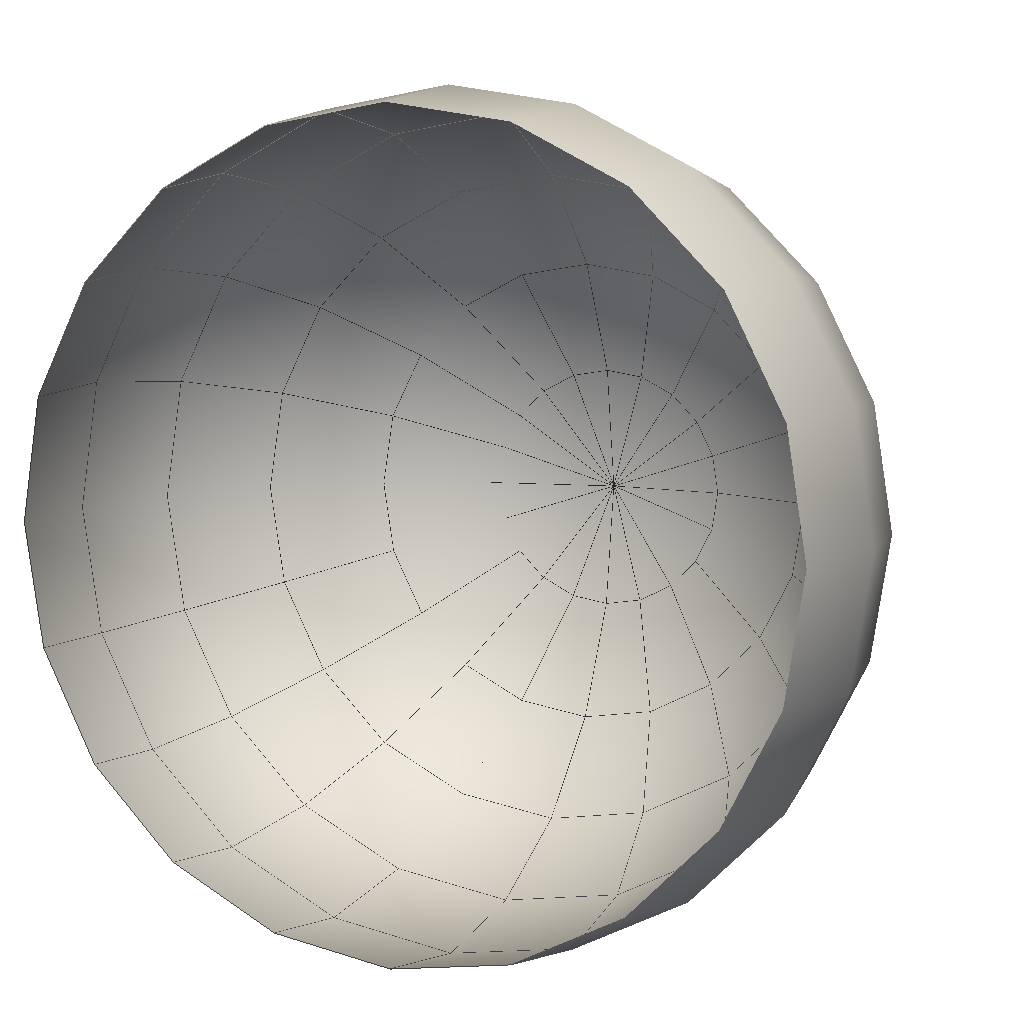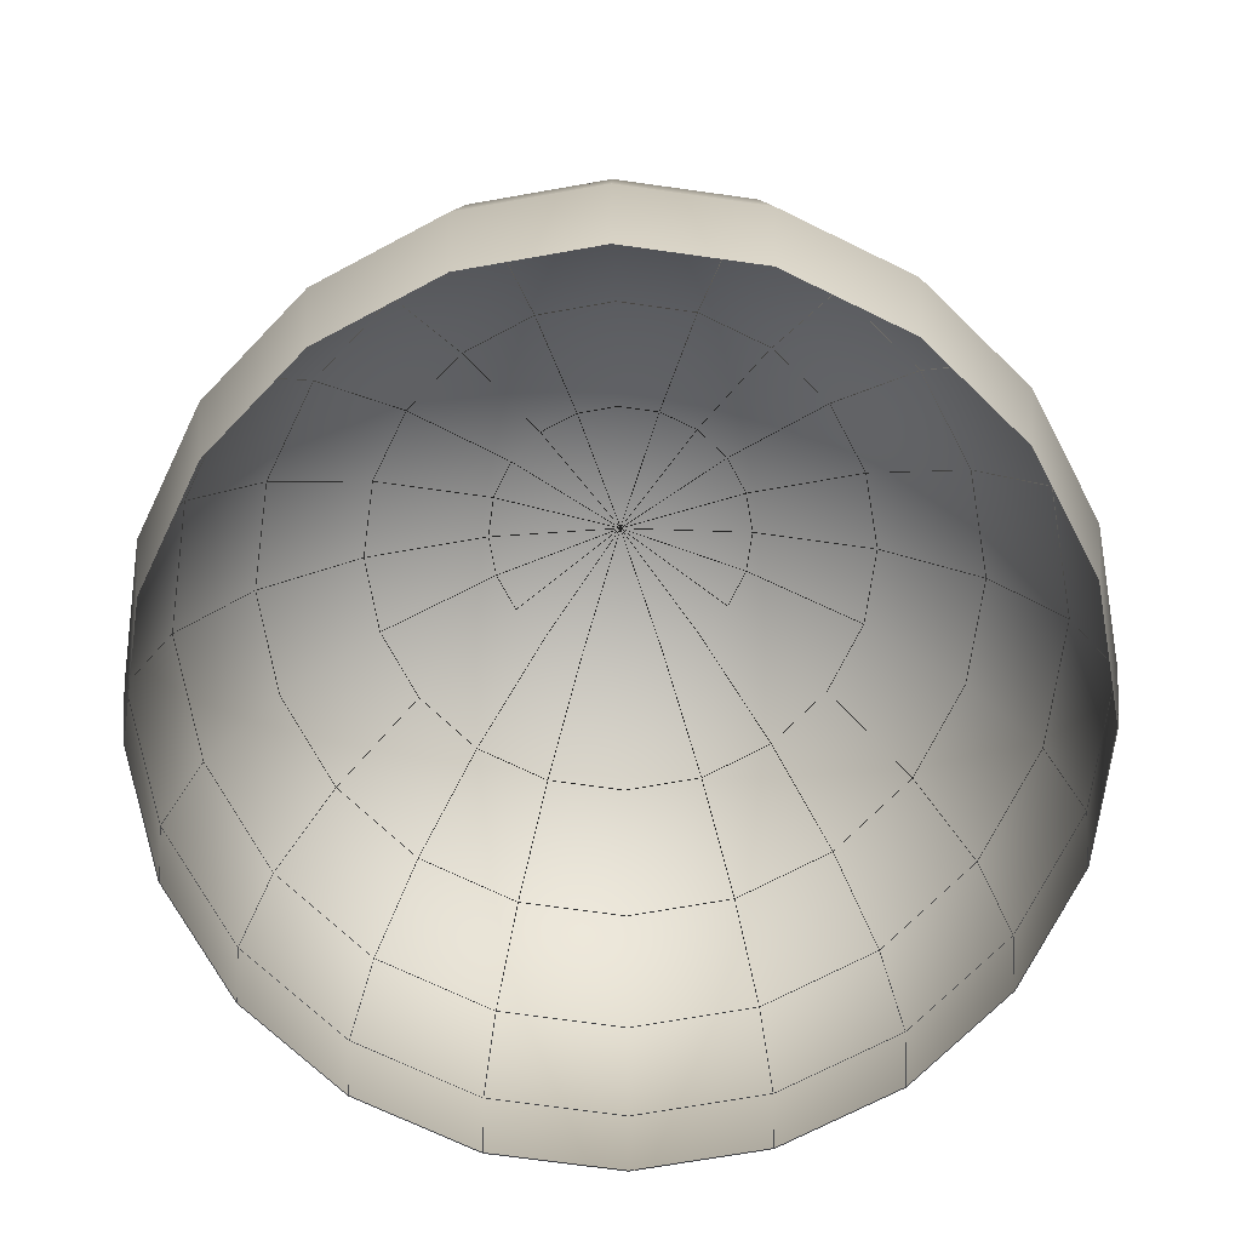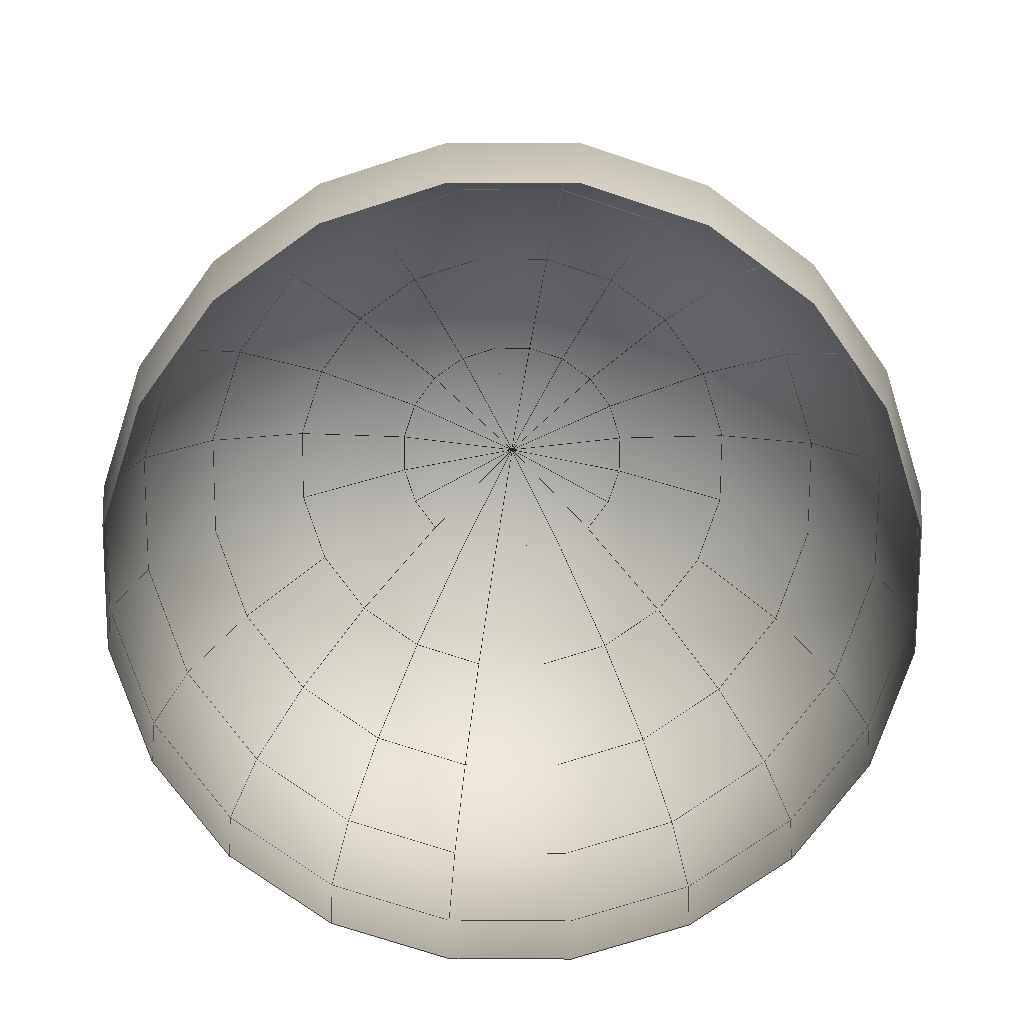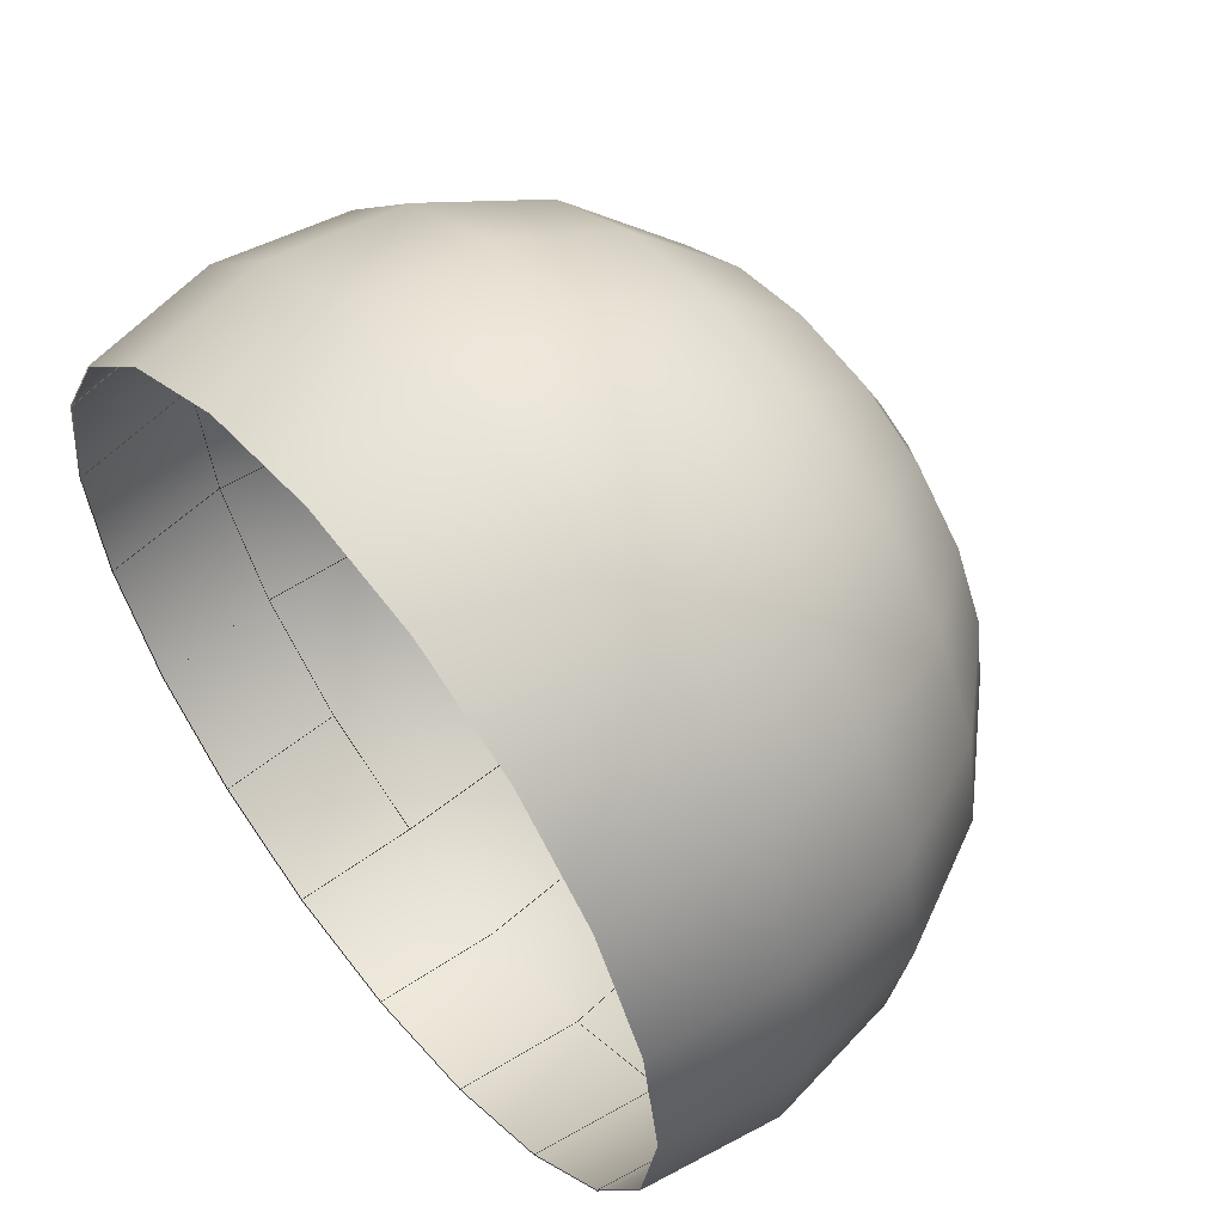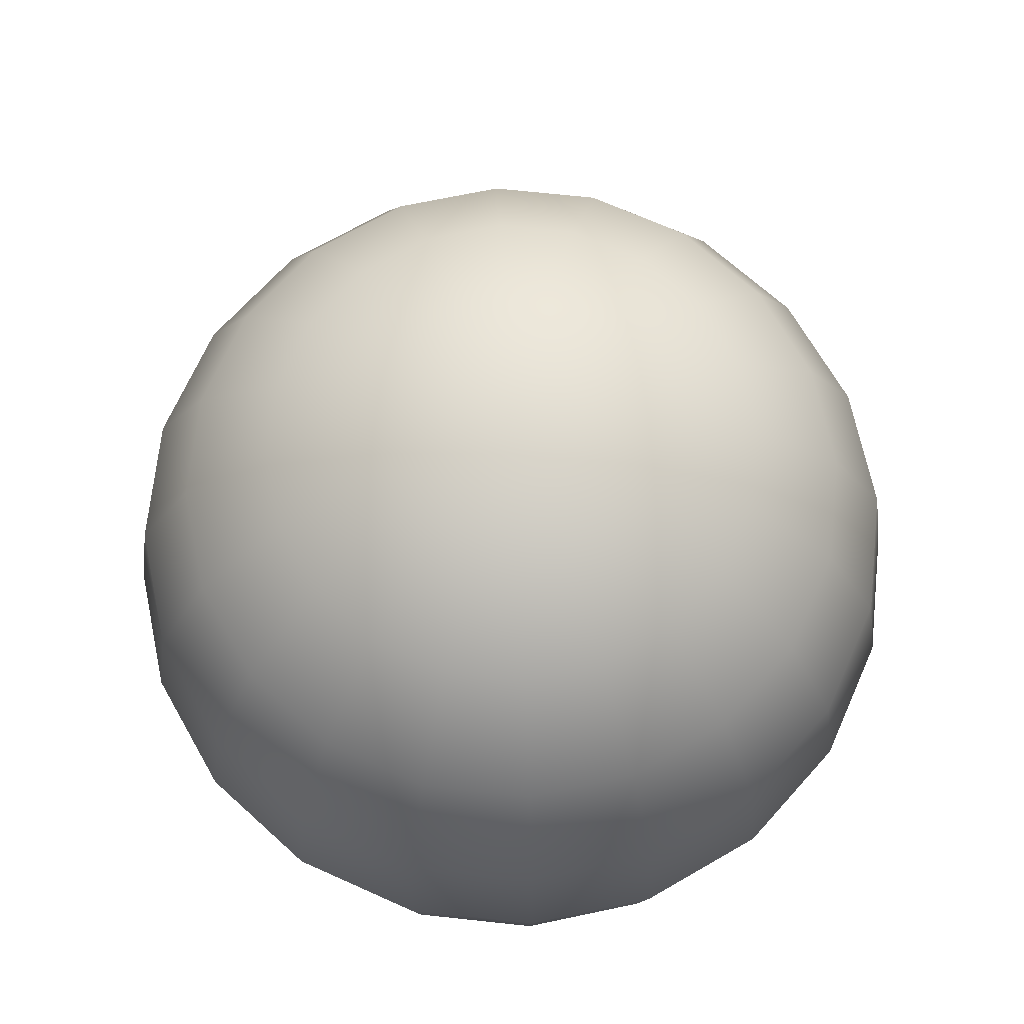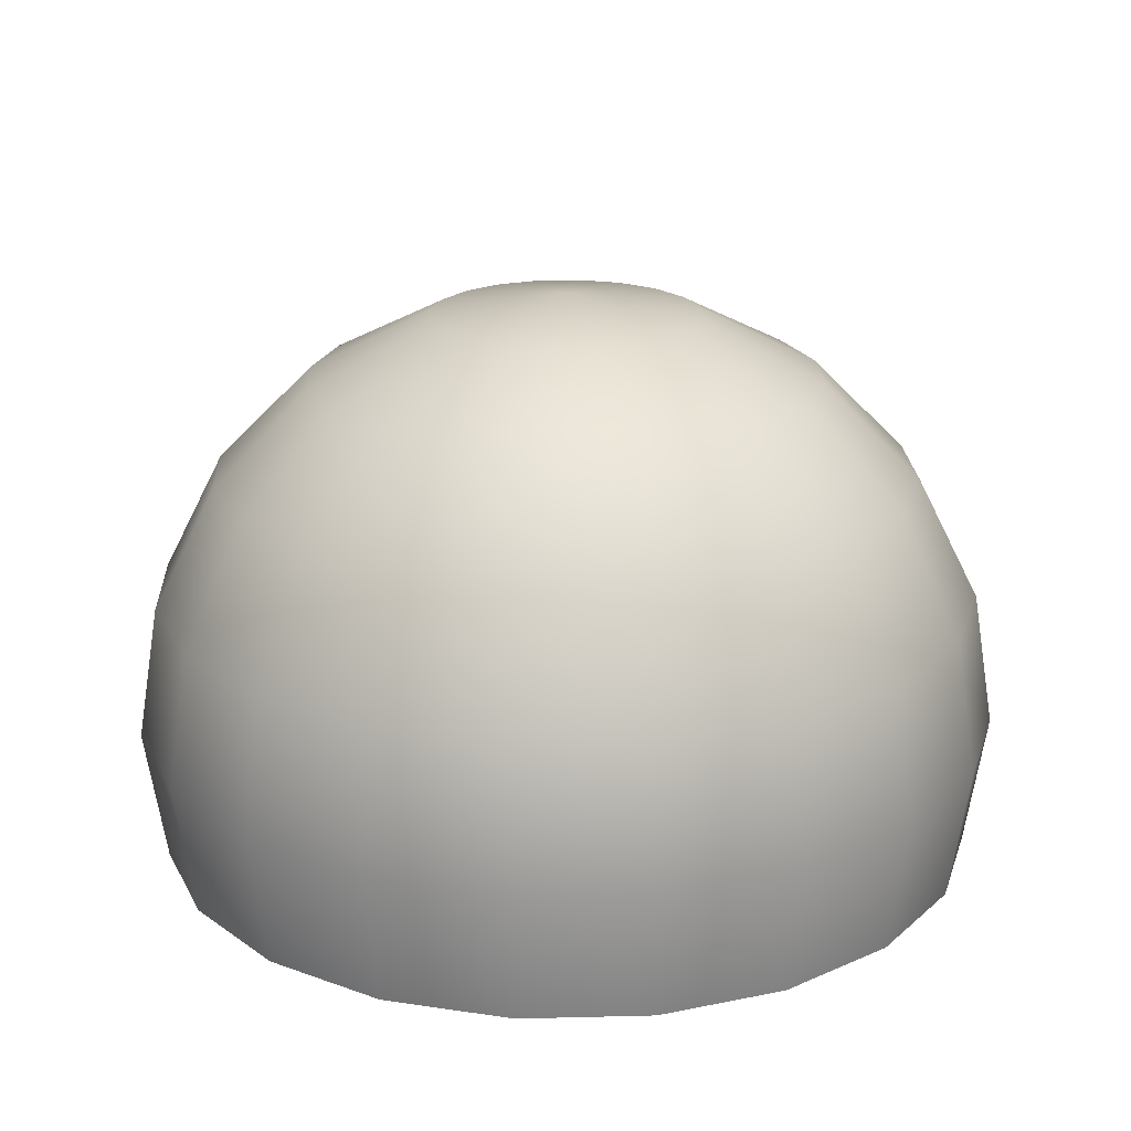
<metadata>
{"format":"obj","ext":"obj","renderer":"f3d","projection":"perspective","resolution":1024,"background":"white","views":[{"elev":6.7,"azim":24.4,"up":"+Z"},{"elev":-70.6,"azim":-35.0,"up":"+Y"},{"elev":-74.2,"azim":134.7,"up":"+Y"},{"elev":56.9,"azim":51.3,"up":"+Z"},{"elev":69.6,"azim":-38.9,"up":"+Y"},{"elev":20.4,"azim":-101.6,"up":"+Y"}]}
</metadata>
<code>
v 0.9045 0 -0.2939
v 0.7694 0 -0.559
v 0.809 0.309 -0.5878
v 0.9511 0.309 -0.309
v 0.559 0 -0.7694
v 0.5878 0.309 -0.809
v 0.2939 0 -0.9045
v 0.309 0.309 -0.9511
v 0 0 -0.9511
v 0 0.309 -1
v -0.2939 0 -0.9045
v -0.309 0.309 -0.9511
v -0.559 0 -0.7694
v -0.5878 0.309 -0.809
v -0.7694 0 -0.559
v -0.809 0.309 -0.5878
v -0.9045 0 -0.2939
v -0.9511 0.309 -0.309
v -0.9511 0 0
v -1 0.309 0
v -0.9045 0 0.2939
v -0.9511 0.309 0.309
v -0.7694 0 0.559
v -0.809 0.309 0.5878
v -0.559 0 0.7694
v -0.5878 0.309 0.809
v -0.2939 0 0.9045
v -0.309 0.309 0.9511
v 0 0 0.9511
v 0 0.309 1
v 0.2939 0 0.9045
v 0.309 0.309 0.9511
v 0.559 0 0.7694
v 0.5878 0.309 0.809
v 0.7694 0 0.559
v 0.809 0.309 0.5878
v 0.9045 0 0.2939
v 0.9511 0.309 0.309
v 0.9511 0 0
v 1 0.309 0
v 0.9045 0 -0.2939
v 0.9511 0.309 -0.309
v 0.7694 0.618 -0.559
v 0.9045 0.618 -0.2939
v 0.559 0.618 -0.7694
v 0.2939 0.618 -0.9045
v 0 0.618 -0.9511
v -0.2939 0.618 -0.9045
v -0.559 0.618 -0.7694
v -0.7694 0.618 -0.559
v -0.9045 0.618 -0.2939
v -0.9511 0.618 0
v -0.9045 0.618 0.2939
v -0.7694 0.618 0.559
v -0.559 0.618 0.7694
v -0.2939 0.618 0.9045
v 0 0.618 0.9511
v 0.2939 0.618 0.9045
v 0.559 0.618 0.7694
v 0.7694 0.618 0.559
v 0.9045 0.618 0.2939
v 0.9511 0.618 0
v 0.9045 0.618 -0.2939
v 0.6545 0.8968 -0.4755
v 0.7694 0.8968 -0.25
v 0.4755 0.8968 -0.6545
v 0.25 0.8968 -0.7694
v 0 0.8968 -0.809
v -0.25 0.8968 -0.7694
v -0.4755 0.8968 -0.6545
v -0.6545 0.8968 -0.4755
v -0.7694 0.8968 -0.25
v -0.809 0.8968 0
v -0.7694 0.8968 0.25
v -0.6545 0.8968 0.4755
v -0.4755 0.8968 0.6545
v -0.25 0.8968 0.7694
v 0 0.8968 0.809
v 0.25 0.8968 0.7694
v 0.4755 0.8968 0.6545
v 0.6545 0.8968 0.4755
v 0.7694 0.8968 0.25
v 0.809 0.8968 0
v 0.7694 0.8968 -0.25
v 0.4755 1.118 -0.3455
v 0.559 1.118 -0.1816
v 0.3455 1.118 -0.4755
v 0.1816 1.118 -0.559
v 0 1.118 -0.5878
v -0.1816 1.118 -0.559
v -0.3455 1.118 -0.4755
v -0.4755 1.118 -0.3455
v -0.559 1.118 -0.1816
v -0.5878 1.118 0
v -0.559 1.118 0.1816
v -0.4755 1.118 0.3455
v -0.3455 1.118 0.4755
v -0.1816 1.118 0.559
v 0 1.118 0.5878
v 0.1816 1.118 0.559
v 0.3455 1.118 0.4755
v 0.4755 1.118 0.3455
v 0.559 1.118 0.1816
v 0.5878 1.118 0
v 0.559 1.118 -0.1816
v 0.25 1.26 -0.1816
v 0.2939 1.26 -0.09549
v 0.1816 1.26 -0.25
v 0.09549 1.26 -0.2939
v 0 1.26 -0.309
v -0.09549 1.26 -0.2939
v -0.1816 1.26 -0.25
v -0.25 1.26 -0.1816
v -0.2939 1.26 -0.09549
v -0.309 1.26 0
v -0.2939 1.26 0.09549
v -0.25 1.26 0.1816
v -0.1816 1.26 0.25
v -0.09549 1.26 0.2939
v 0 1.26 0.309
v 0.09549 1.26 0.2939
v 0.1816 1.26 0.25
v 0.25 1.26 0.1816
v 0.2939 1.26 0.09549
v 0.309 1.26 0
v 0.2939 1.26 -0.09549
v 0 1.309 0
v 0 1.309 0
v 0 1.309 0
v 0 1.309 0
v 0 1.309 0
v 0 1.309 0
v 0 1.309 0
v 0 1.309 0
v 0 1.309 0
v 0 1.309 0
v 0 1.309 0
v 0 1.309 0
v 0 1.309 0
v 0 1.309 0
v 0 1.309 0
v 0 1.309 0
v 0 1.309 0
v 0 1.309 0
v 0 1.309 0
v 0 1.309 0
f 1 2 3
f 1 3 4
f 2 5 6
f 2 6 3
f 5 7 8
f 5 8 6
f 7 9 10
f 7 10 8
f 9 11 12
f 9 12 10
f 11 13 14
f 11 14 12
f 13 15 16
f 13 16 14
f 15 17 18
f 15 18 16
f 17 19 20
f 17 20 18
f 19 21 22
f 19 22 20
f 21 23 24
f 21 24 22
f 23 25 26
f 23 26 24
f 25 27 28
f 25 28 26
f 27 29 30
f 27 30 28
f 29 31 32
f 29 32 30
f 31 33 34
f 31 34 32
f 33 35 36
f 33 36 34
f 35 37 38
f 35 38 36
f 37 39 40
f 37 40 38
f 39 41 42
f 39 42 40
f 4 3 43
f 4 43 44
f 3 6 45
f 3 45 43
f 6 8 46
f 6 46 45
f 8 10 47
f 8 47 46
f 10 12 48
f 10 48 47
f 12 14 49
f 12 49 48
f 14 16 50
f 14 50 49
f 16 18 51
f 16 51 50
f 18 20 52
f 18 52 51
f 20 22 53
f 20 53 52
f 22 24 54
f 22 54 53
f 24 26 55
f 24 55 54
f 26 28 56
f 26 56 55
f 28 30 57
f 28 57 56
f 30 32 58
f 30 58 57
f 32 34 59
f 32 59 58
f 34 36 60
f 34 60 59
f 36 38 61
f 36 61 60
f 38 40 62
f 38 62 61
f 40 42 63
f 40 63 62
f 44 43 64
f 44 64 65
f 43 45 66
f 43 66 64
f 45 46 67
f 45 67 66
f 46 47 68
f 46 68 67
f 47 48 69
f 47 69 68
f 48 49 70
f 48 70 69
f 49 50 71
f 49 71 70
f 50 51 72
f 50 72 71
f 51 52 73
f 51 73 72
f 52 53 74
f 52 74 73
f 53 54 75
f 53 75 74
f 54 55 76
f 54 76 75
f 55 56 77
f 55 77 76
f 56 57 78
f 56 78 77
f 57 58 79
f 57 79 78
f 58 59 80
f 58 80 79
f 59 60 81
f 59 81 80
f 60 61 82
f 60 82 81
f 61 62 83
f 61 83 82
f 62 63 84
f 62 84 83
f 65 64 85
f 65 85 86
f 64 66 87
f 64 87 85
f 66 67 88
f 66 88 87
f 67 68 89
f 67 89 88
f 68 69 90
f 68 90 89
f 69 70 91
f 69 91 90
f 70 71 92
f 70 92 91
f 71 72 93
f 71 93 92
f 72 73 94
f 72 94 93
f 73 74 95
f 73 95 94
f 74 75 96
f 74 96 95
f 75 76 97
f 75 97 96
f 76 77 98
f 76 98 97
f 77 78 99
f 77 99 98
f 78 79 100
f 78 100 99
f 79 80 101
f 79 101 100
f 80 81 102
f 80 102 101
f 81 82 103
f 81 103 102
f 82 83 104
f 82 104 103
f 83 84 105
f 83 105 104
f 86 85 106
f 86 106 107
f 85 87 108
f 85 108 106
f 87 88 109
f 87 109 108
f 88 89 110
f 88 110 109
f 89 90 111
f 89 111 110
f 90 91 112
f 90 112 111
f 91 92 113
f 91 113 112
f 92 93 114
f 92 114 113
f 93 94 115
f 93 115 114
f 94 95 116
f 94 116 115
f 95 96 117
f 95 117 116
f 96 97 118
f 96 118 117
f 97 98 119
f 97 119 118
f 98 99 120
f 98 120 119
f 99 100 121
f 99 121 120
f 100 101 122
f 100 122 121
f 101 102 123
f 101 123 122
f 102 103 124
f 102 124 123
f 103 104 125
f 103 125 124
f 104 105 126
f 104 126 125
f 107 106 127
f 106 108 128
f 108 109 129
f 109 110 130
f 110 111 131
f 111 112 132
f 112 113 133
f 113 114 134
f 114 115 135
f 115 116 136
f 116 117 137
f 117 118 138
f 118 119 139
f 119 120 140
f 120 121 141
f 121 122 142
f 122 123 143
f 123 124 144
f 124 125 145
f 125 126 146
l 21 23
l 101 102
l 98 99
l 123 146
l 87 88
l 89 90
l 75 76
l 59 80
l 62 83
l 12 48
l 92 93
l 67 68
l 110 146
l 123 124
l 80 81
l 93 114
l 119 120
l 71 72
l 32 58
l 115 116
l 93 94
l 16 18
l 97 118
l 10 12
l 68 89
l 108 146
l 66 67
l 30 32
l 85 87
l 100 101
l 18 51
l 85 87
l 42 3
l 80 101
l 41 2
l 59 80
l 85 106
l 9 10
l 3 6
l 84 83
l 6 8
l 7 9
l 120 146
l 74 95
l 33 35
l 99 120
l 50 51
l 101 102
l 47 48
l 50 71
l 38 61
l 119 146
l 89 90
l 114 146
l 29 30
l 68 89
l 49 50
l 121 146
l 106 146
l 126 146
l 67 88
l 78 99
l 74 75
l 7 8
l 54 55
l 49 50
l 96 117
l 54 75
l 61 62
l 38 40
l 63 43
l 43 45
l 102 123
l 22 24
l 24 54
l 12 14
l 30 32
l 10 47
l 31 32
l 42 40
l 118 119
l 70 91
l 20 22
l 106 146
l 87 88
l 111 146
l 17 18
l 16 50
l 21 22
l 56 77
l 72 73
l 94 115
l 75 96
l 117 118
l 59 60
l 14 49
l 78 79
l 110 111
l 93 114
l 79 80
l 117 118
l 31 32
l 26 55
l 20 52
l 118 119
l 116 146
l 2 5
l 34 36
l 102 103
l 121 146
l 11 13
l 76 77
l 63 62
l 94 95
l 40 62
l 13 14
l 5 6
l 20 52
l 72 93
l 59 60
l 38 40
l 14 49
l 9 11
l 57 78
l 72 73
l 97 98
l 36 38
l 13 15
l 84 105
l 68 69
l 88 89
l 114 146
l 28 56
l 16 50
l 5 7
l 53 54
l 47 48
l 124 146
l 114 115
l 63 84
l 11 12
l 42 63
l 113 146
l 88 109
l 80 101
l 46 67
l 103 124
l 12 14
l 82 83
l 51 52
l 78 79
l 64 66
l 3 6
l 116 117
l 18 20
l 6 45
l 121 122
l 92 93
l 103 124
l 111 112
l 37 38
l 25 26
l 88 89
l 92 113
l 55 76
l 12 48
l 58 79
l 61 62
l 103 104
l 60 81
l 6 8
l 8 46
l 28 30
l 53 74
l 126 146
l 119 146
l 9 10
l 99 100
l 66 67
l 96 97
l 56 77
l 80 81
l 22 53
l 16 18
l 29 30
l 41 39
l 68 69
l 105 85
l 30 57
l 43 45
l 91 112
l 98 99
l 81 82
l 58 79
l 8 10
l 31 33
l 74 95
l 94 95
l 57 78
l 77 78
l 39 40
l 45 66
l 42 63
l 46 47
l 66 87
l 84 64
l 60 61
l 94 115
l 46 67
l 52 53
l 32 34
l 95 116
l 103 104
l 83 104
l 99 100
l 81 82
l 73 74
l 91 92
l 41 42
l 27 28
l 76 97
l 90 91
l 97 98
l 111 146
l 5 6
l 81 102
l 61 82
l 24 26
l 105 85
l 118 146
l 58 59
l 87 108
l 50 51
l 55 76
l 111 112
l 82 83
l 88 109
l 24 54
l 109 146
l 56 57
l 75 76
l 91 112
l 48 69
l 96 117
l 15 16
l 84 64
l 41 42
l 106 108
l 105 126
l 47 68
l 2 3
l 123 146
l 62 83
l 13 14
l 91 92
l 73 74
l 49 70
l 42 40
l 36 60
l 126 106
l 124 125
l 3 43
l 7 8
l 113 146
l 74 75
l 38 61
l 42 3
l 108 109
l 70 91
l 119 120
l 95 96
l 90 111
l 49 70
l 79 100
l 20 22
l 122 123
l 98 119
l 63 84
l 58 59
l 26 28
l 102 123
l 17 18
l 34 59
l 64 85
l 23 24
l 70 71
l 84 83
l 69 90
l 105 104
l 69 90
l 71 92
l 120 121
l 57 58
l 90 91
l 79 100
l 124 125
l 95 96
l 118 146
l 115 146
l 100 121
l 22 24
l 104 125
l 26 55
l 27 28
l 115 146
l 8 46
l 100 121
l 53 74
l 23 25
l 8 10
l 71 92
l 35 36
l 60 81
l 48 49
l 48 49
l 125 146
l 83 104
l 92 113
l 34 59
l 52 73
l 2 3
l 76 77
l 116 146
l 3 43
l 109 146
l 36 60
l 36 38
l 33 34
l 60 61
l 112 113
l 51 72
l 108 146
l 43 64
l 89 110
l 115 116
l 25 26
l 56 57
l 27 29
l 28 30
l 79 80
l 89 110
l 37 39
l 55 56
l 113 114
l 19 20
l 19 21
l 46 47
l 101 122
l 110 111
l 22 53
l 45 46
l 82 103
l 19 20
l 69 70
l 47 68
l 14 16
l 54 55
l 50 71
l 32 58
l 102 103
l 52 73
l 124 146
l 98 119
l 32 34
l 18 51
l 61 82
l 64 85
l 6 45
l 72 93
l 122 146
l 87 108
l 67 68
l 123 124
l 30 57
l 84 105
l 125 146
l 120 121
l 69 70
l 73 94
l 11 12
l 35 36
l 51 72
l 78 99
l 54 75
l 10 12
l 33 34
l 100 101
l 81 102
l 71 72
l 122 123
l 37 38
l 15 16
l 96 97
l 51 52
l 93 94
l 34 36
l 101 122
l 14 16
l 105 104
l 35 37
l 73 94
l 70 71
l 63 62
l 39 40
l 77 98
l 114 115
l 85 106
l 122 146
l 90 111
l 25 27
l 29 31
l 116 117
l 76 97
l 99 120
l 126 106
l 106 108
l 77 78
l 105 126
l 113 114
l 17 19
l 112 146
l 26 28
l 82 103
l 45 46
l 121 122
l 66 87
l 10 47
l 57 58
l 126 125
l 45 66
l 112 146
l 104 125
l 48 69
l 52 53
l 110 146
l 64 66
l 24 26
l 67 88
l 120 146
l 21 22
l 126 125
l 40 62
l 63 43
l 108 109
l 109 110
l 97 118
l 109 110
l 75 96
l 77 98
l 53 54
l 95 116
l 117 146
l 117 146
l 23 24
l 43 64
l 18 20
l 112 113
l 28 56
l 15 17
l 55 56

</code>
